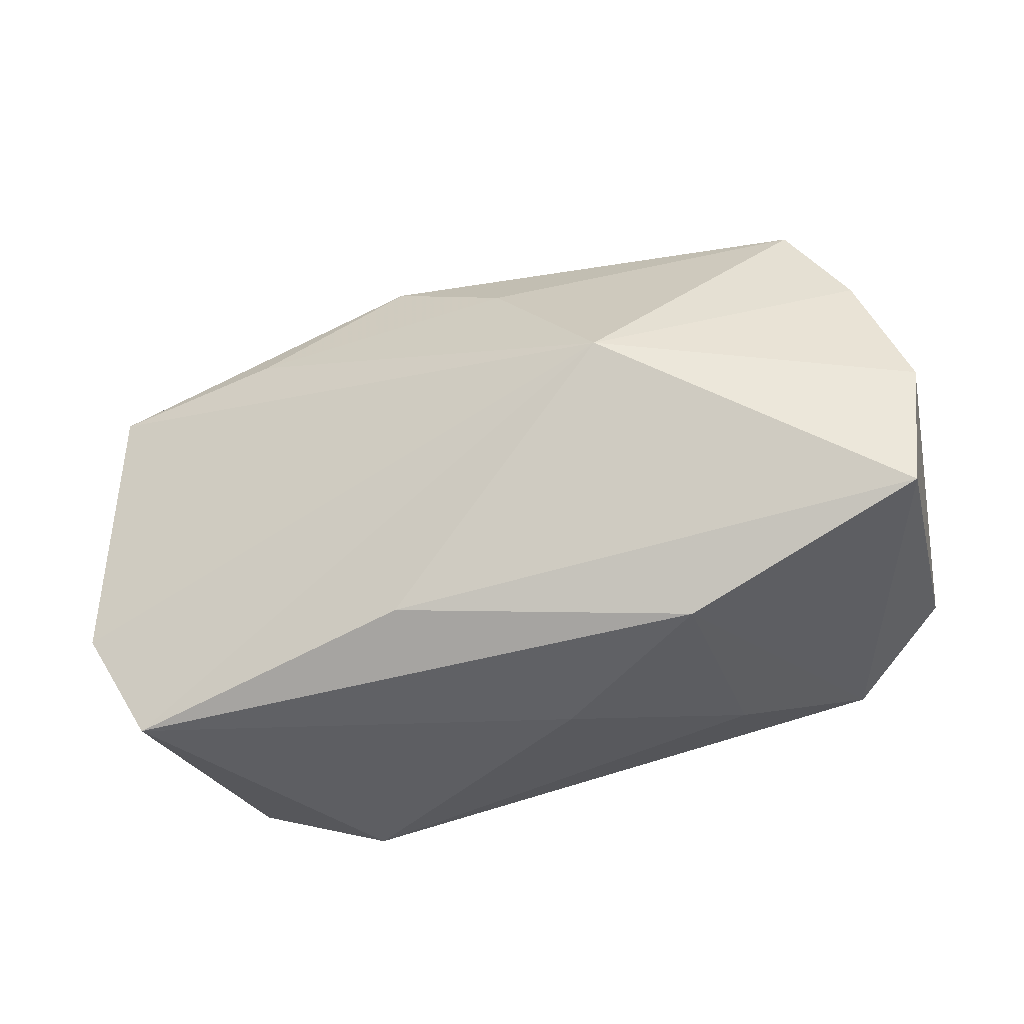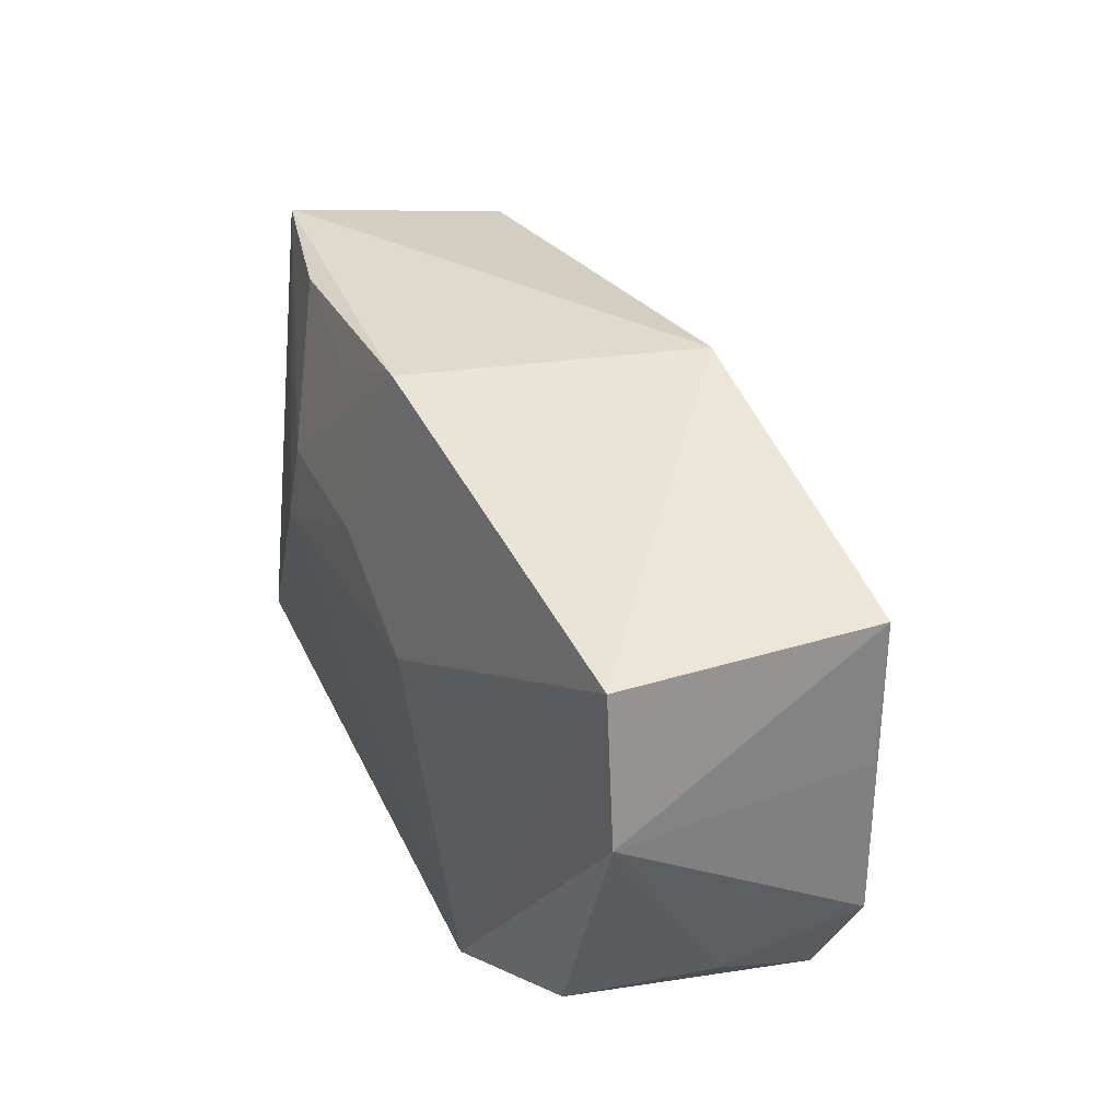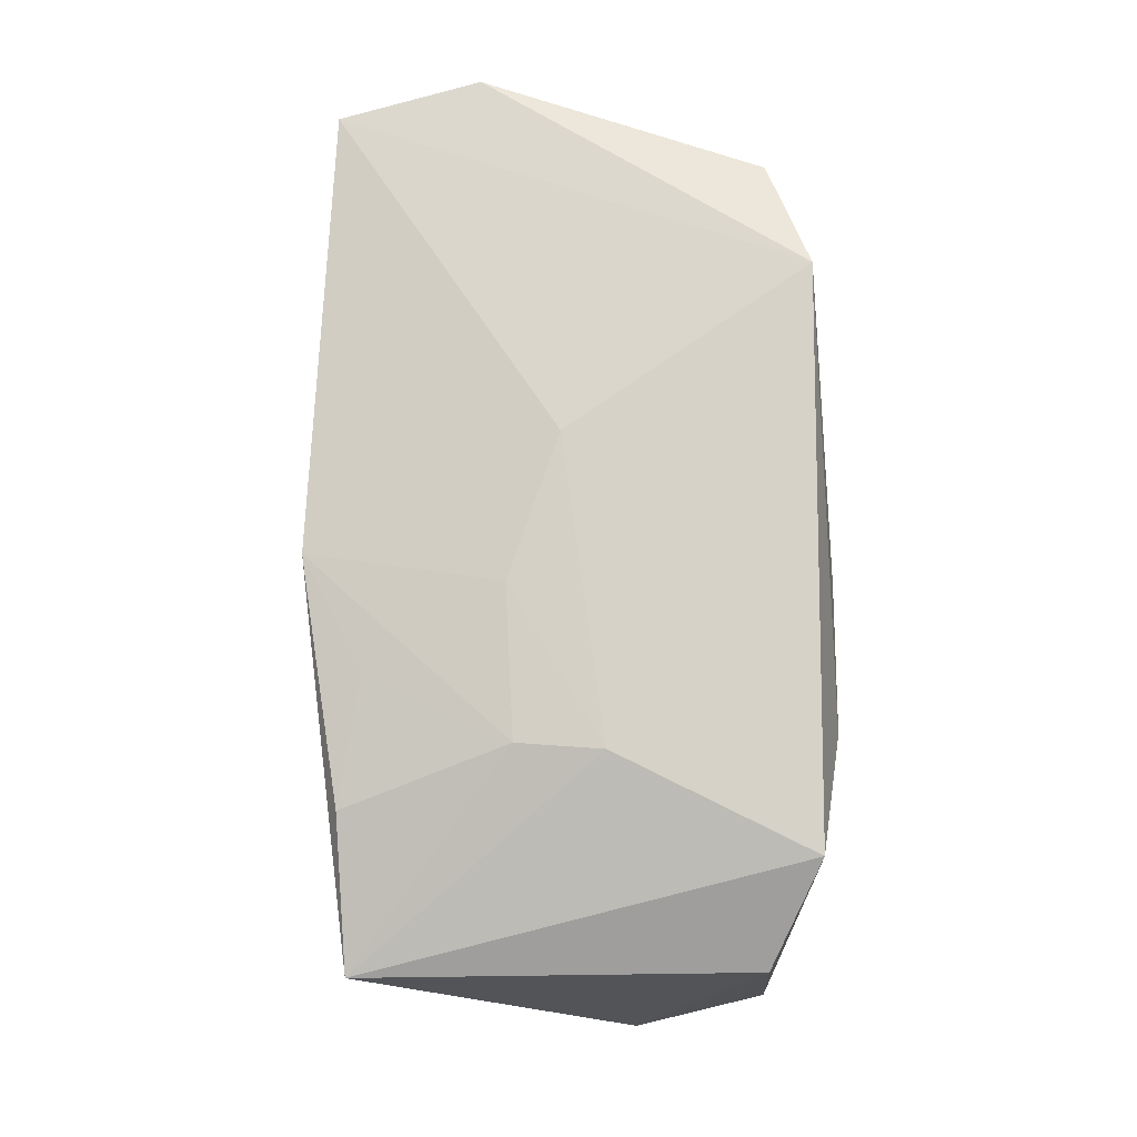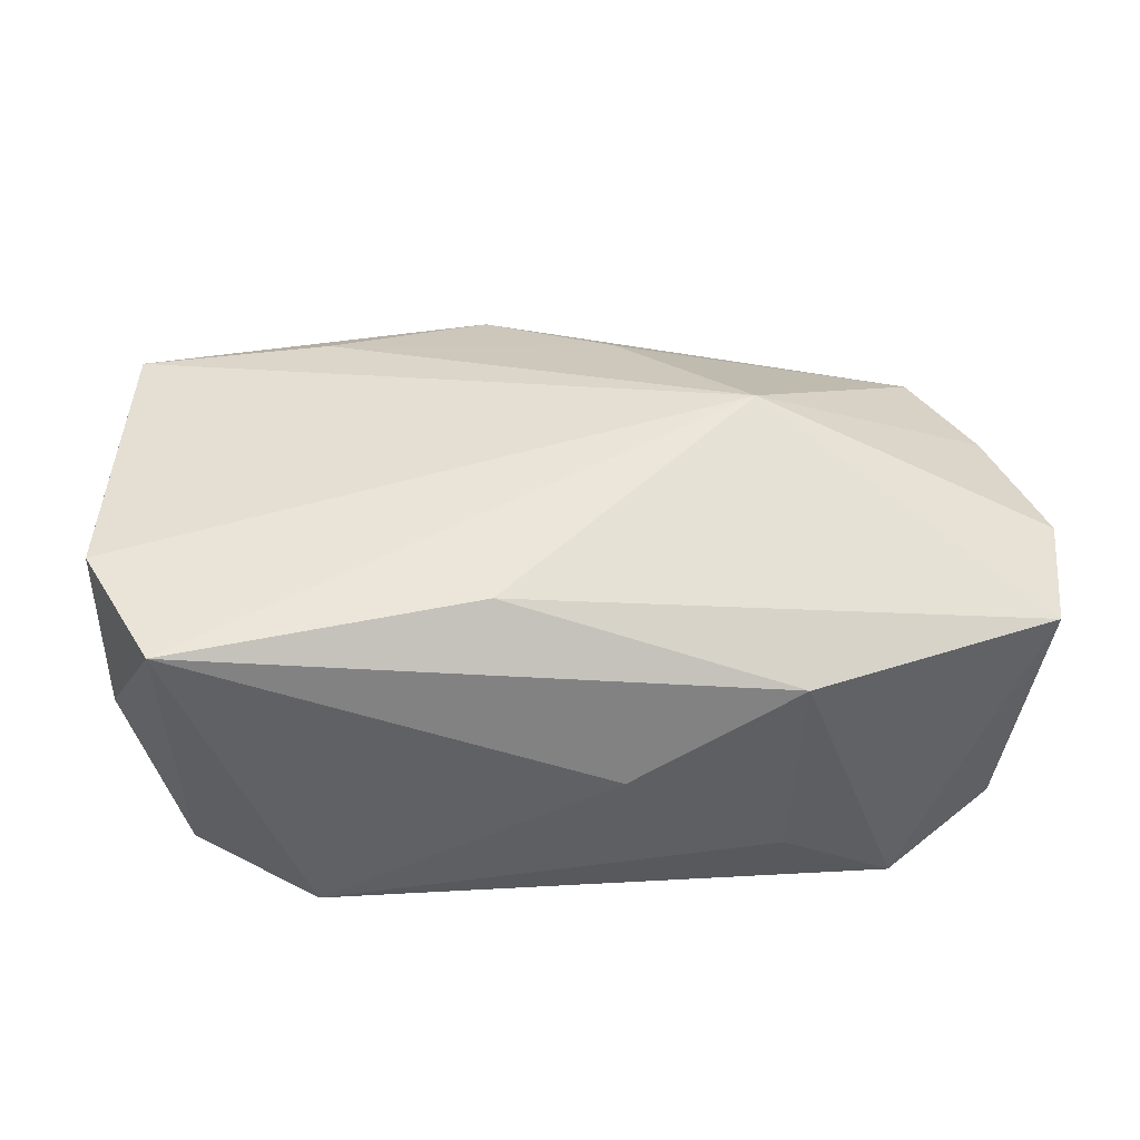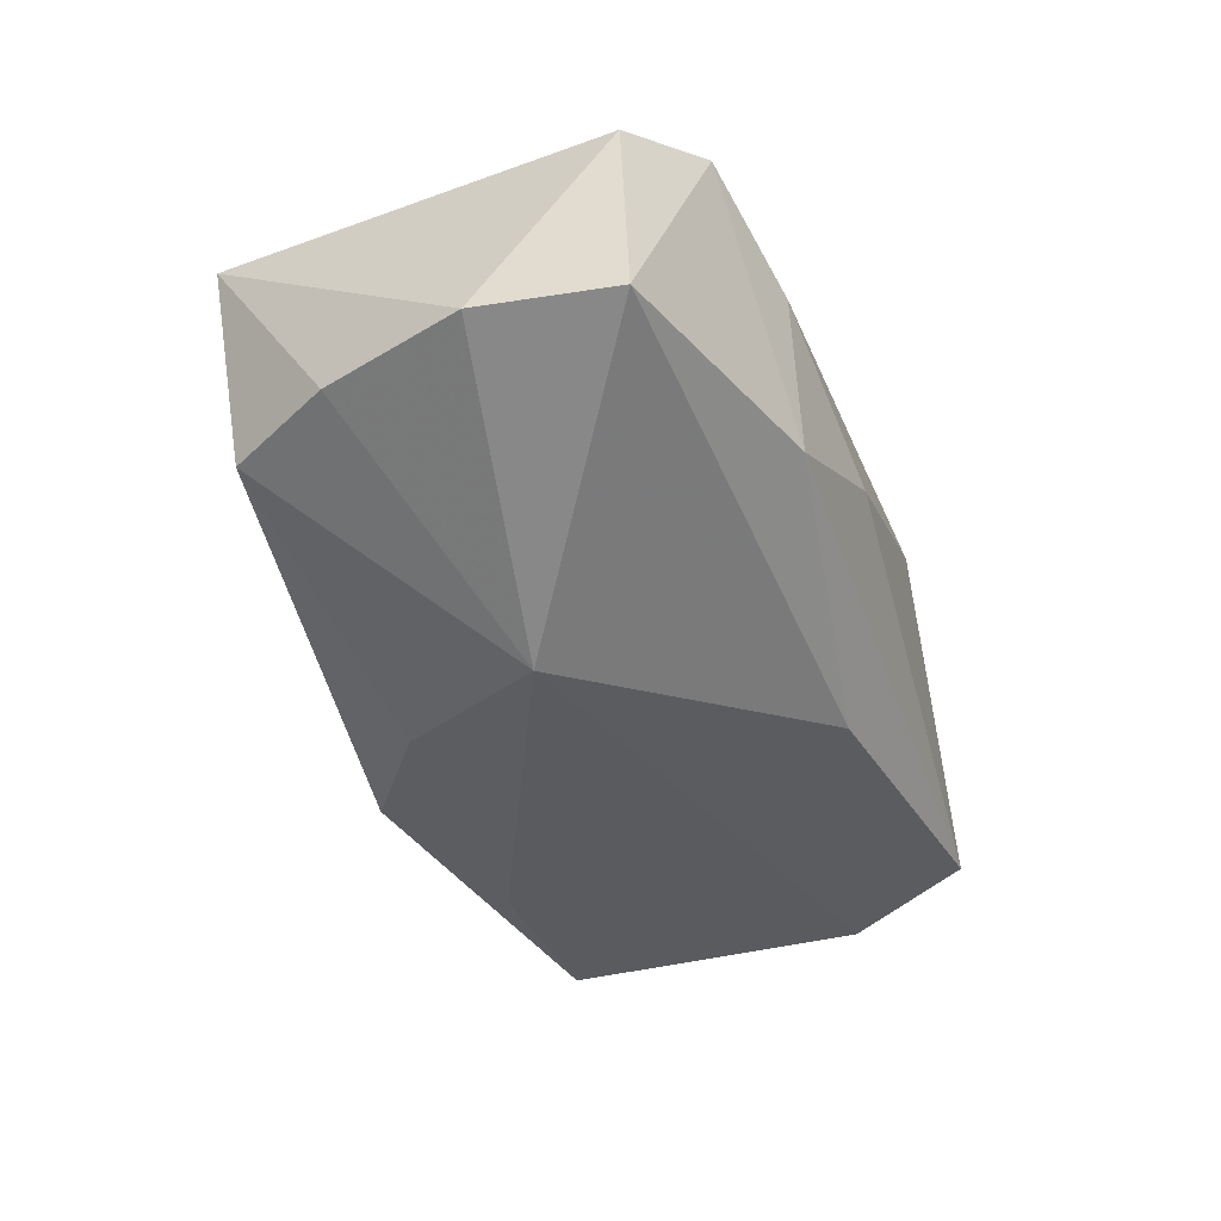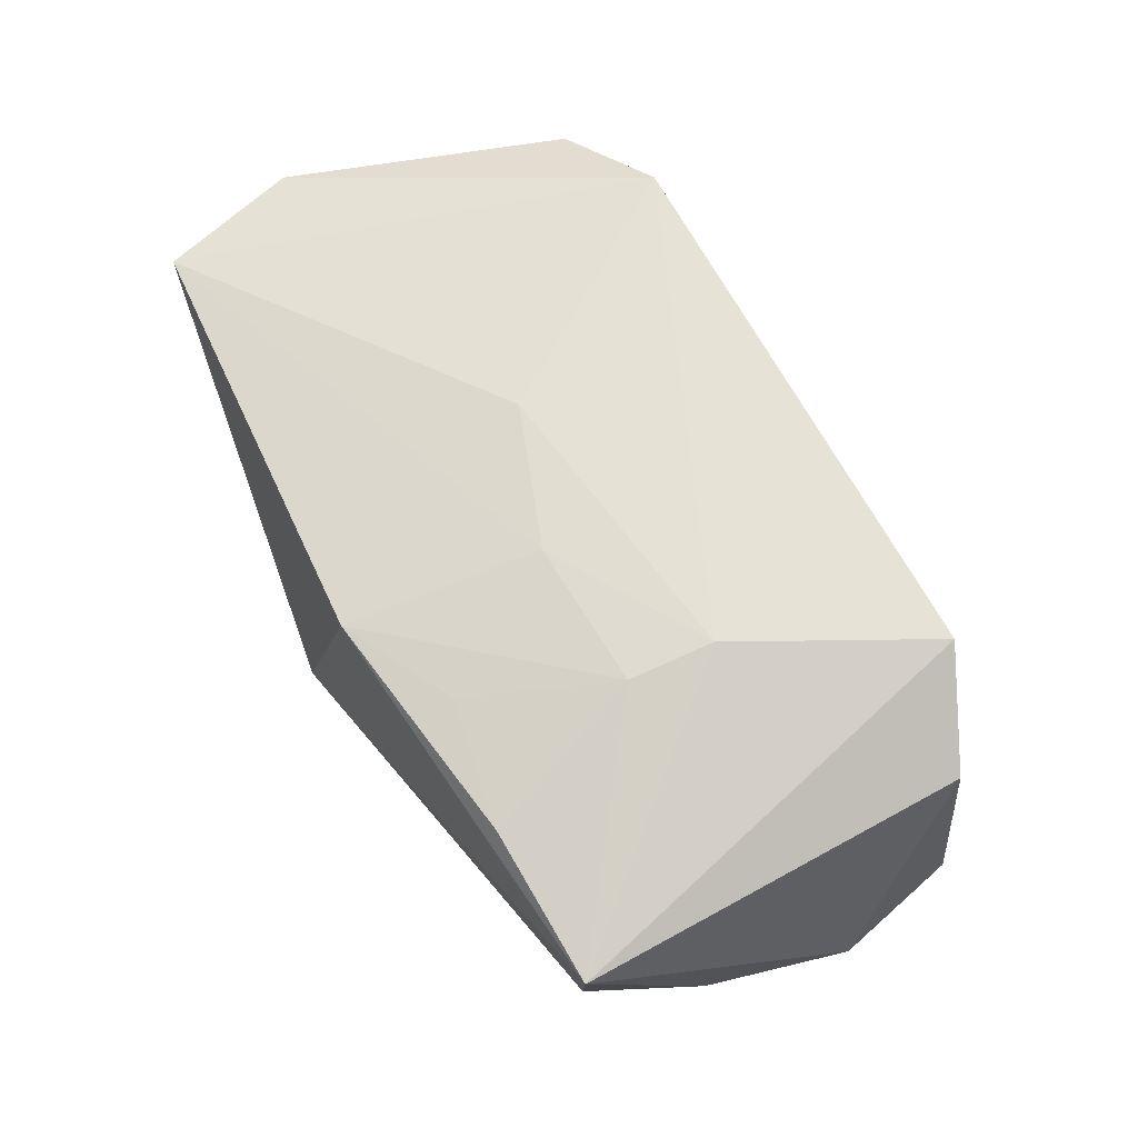
<metadata>
{"format":"obj","ext":"obj","renderer":"f3d","projection":"perspective","resolution":1024,"background":"white","views":[{"elev":-38.2,"azim":-161.8,"up":"+Y"},{"elev":32.4,"azim":64.5,"up":"+Y"},{"elev":77.8,"azim":-97.0,"up":"+Z"},{"elev":-50.0,"azim":174.9,"up":"+Y"},{"elev":-44.2,"azim":-73.7,"up":"+Z"},{"elev":64.9,"azim":-125.2,"up":"+Z"}]}
</metadata>
<code>
v 0.03992 0.002922 0.0128
v -0.04095 -0.0009414 -0.01155
v -0.03809 -0.01145 0.009538
v -0.02119 0.02168 0.01224
v -0.01938 -0.000462 0.01625
v 0.03864 0.002411 -0.009876
v 0.03886 -0.01176 -0.01016
v 0.0001311 0.02228 0.01294
v -0.03076 0.02014 -0.01039
v -0.01428 0.002129 -0.02084
v -0.01788 0.006853 0.0156
v -0.03962 -0.01259 -0.01141
v -0.02976 -0.01657 0.01495
v 0.007066 -3.048e-05 0.01625
v -0.005232 -0.0226 0.0004768
v 0.01895 -0.0226 0.01625
v -0.01046 0.01849 0.01339
v 0.008112 0.0231 -0.01186
v -0.004775 0.005895 0.0158
v -0.02791 0.02172 -0.000983
v 0.02193 0.01623 -0.0129
v 0.03819 0.01483 -0.01051
v -0.01891 -0.02016 -0.008687
v -0.003329 0.01616 -0.01526
v -0.03435 0.02258 0.009177
v 0.03255 -0.02254 -0.009698
v 0.03809 0.01545 0.01253
v -0.01949 -0.01995 0.008835
v 0.03645 -0.01562 0.001476
v 0.02951 -0.02048 0.01178
v -0.03634 0.01122 -0.01082
v 0.006479 -0.01766 -0.01391
f 18 27 22
f 22 7 10
f 8 27 18
f 18 25 8
f 5 25 13
f 1 22 27
f 21 22 10
f 18 22 21
f 10 9 24
f 24 9 18
f 24 21 10
f 18 21 24
f 20 25 18
f 18 9 20
f 20 9 25
f 4 8 25
f 10 7 26
f 26 32 10
f 23 32 26
f 27 8 19
f 19 14 27
f 5 14 19
f 7 22 6
f 6 1 7
f 22 1 6
f 31 9 10
f 10 2 31
f 25 9 31
f 31 2 25
f 23 13 12
f 12 32 23
f 12 2 10
f 10 32 12
f 11 25 5
f 11 4 25
f 5 19 11
f 11 19 8
f 5 13 16
f 16 14 5
f 27 14 16
f 16 1 27
f 2 12 3
f 3 12 13
f 25 2 3
f 3 13 25
f 8 4 17
f 17 11 8
f 4 11 17
f 23 26 15
f 26 16 15
f 1 16 30
f 30 16 26
f 28 16 13
f 28 15 16
f 28 13 23
f 23 15 28
f 29 26 7
f 29 30 26
f 7 1 29
f 1 30 29

</code>
